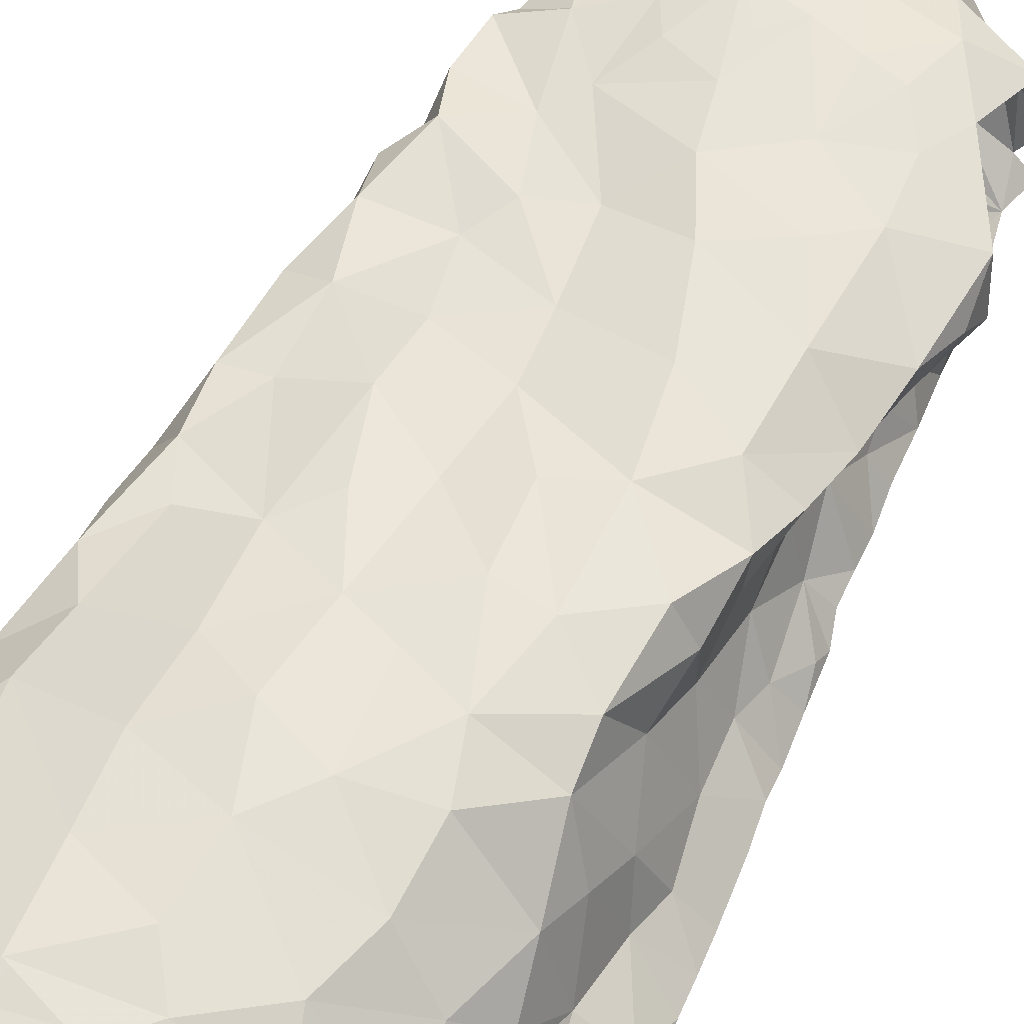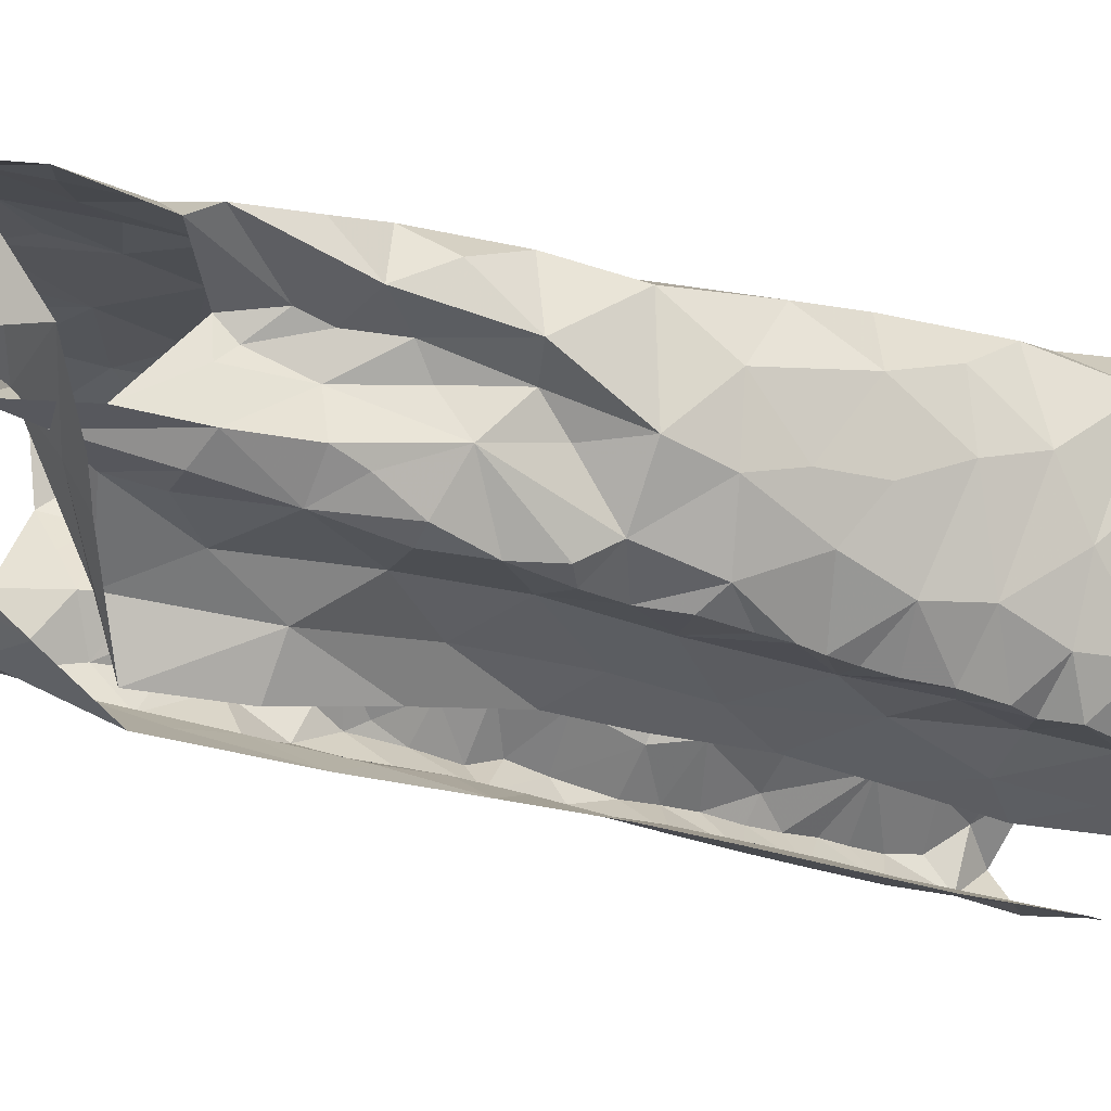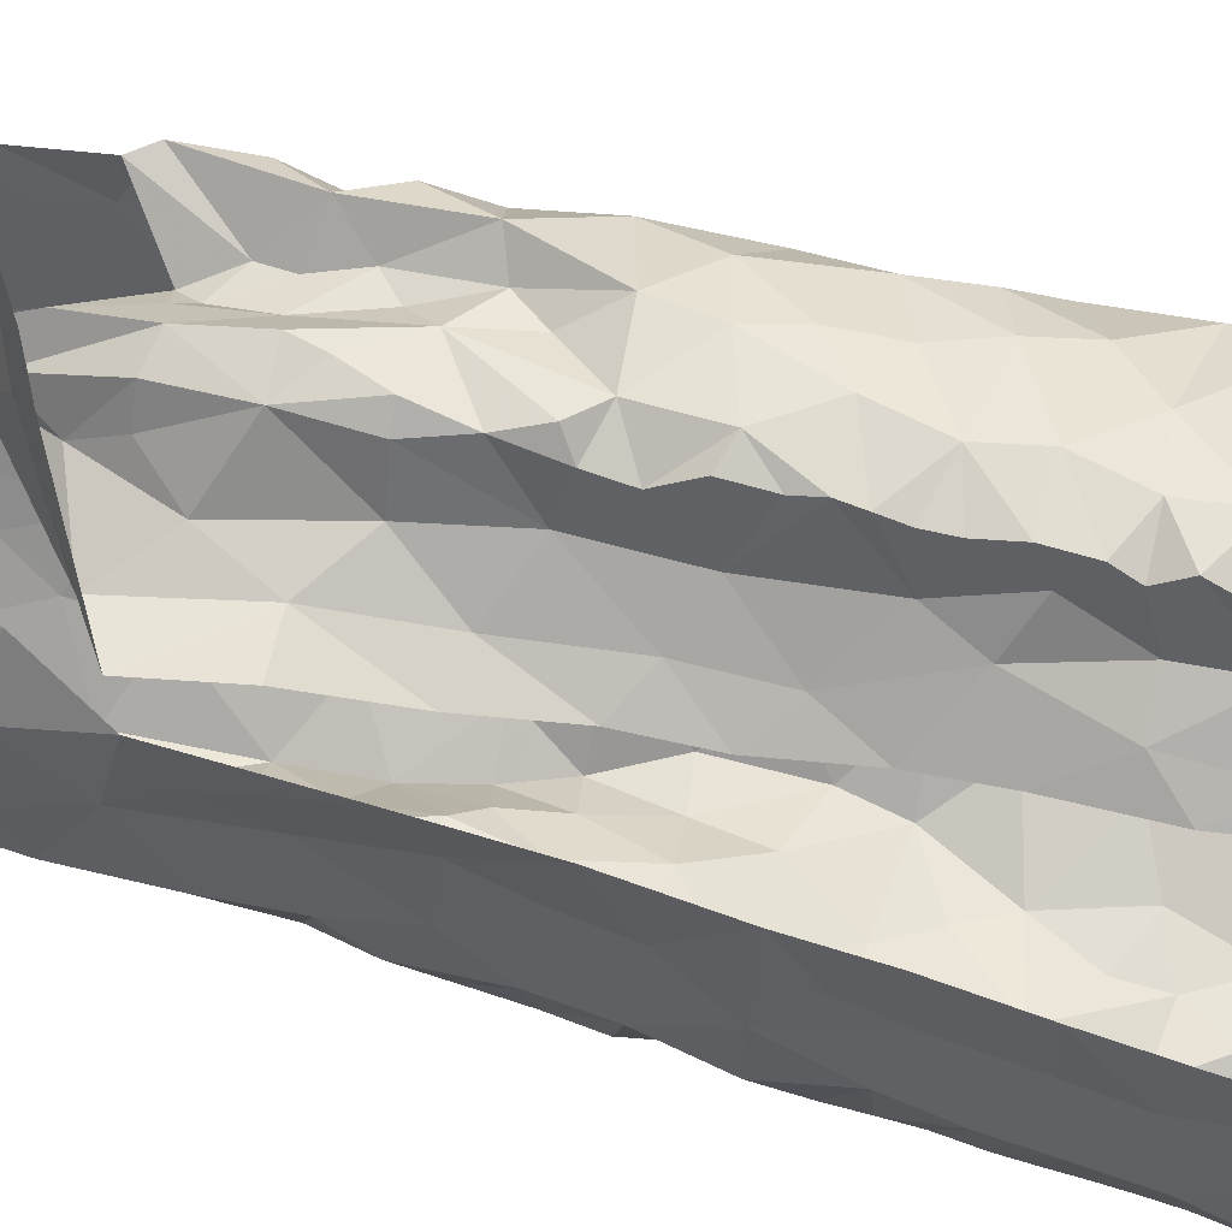
<metadata>
{"format":"obj","ext":"obj","renderer":"f3d","projection":"perspective","resolution":1024,"background":"white","views":[{"elev":54.7,"azim":24.4,"up":"+Z"},{"elev":-16.4,"azim":-121.2,"up":"+Z"},{"elev":-56.7,"azim":-106.8,"up":"+Z"}]}
</metadata>
<code>
v -0.4467 0.05854 -1.287
v -0.4444 0.09738 -1.277
v -0.4309 0.1361 -1.276
v -0.4296 0.1711 -1.27
v -0.4203 0.1929 -1.268
v -0.4168 0.2573 -1.258
v -0.3919 0.2727 -1.251
v -0.3924 0.4311 -1.23
v -0.3748 0.53 -1.213
v -0.2545 0.5163 -1.257
v -0.2704 0.3824 -1.257
v -0.3505 0.03915 -1.287
v -0.3007 0.2552 -1.275
v -0.2342 0.6651 -1.263
v -0.3618 0.6761 -1.167
v -0.3401 0.6825 -1.183
v -0.3275 0.09522 -1.293
v -0.2642 0.4435 -1.252
v -0.2818 0.5084 -1.229
v -0.3566 0.5686 -1.208
v -0.4288 0.09103 -1.282
v -0.3123 0.6778 -1.185
v -0.3128 0.1791 -1.29
v -0.3389 0.2114 -1.275
v -0.2881 0.3119 -1.263
v -0.3435 0.41 -1.226
v -0.2526 0.5963 -1.267
v -0.2747 0.5931 -1.231
v -0.2434 0.6843 -1.218
v -0.3504 0.625 -1.195
v -0.3787 0.09322 -1.273
v -0.3415 0.1417 -1.282
v -0.3745 0.2149 -1.256
v -0.3843 0.1593 -1.263
v -0.3484 0.2845 -1.253
v -0.3061 0.3586 -1.246
v -0.2988 0.4243 -1.237
v -0.3141 0.5594 -1.207
v -0.363 0.3257 -1.239
v -0.3358 0.4884 -1.214
v -0.2861 0.6443 -1.201
v -0.06861 0.643 -1.125
v -0.08338 0.6106 -1.133
v -0.09338 0.5765 -1.132
v -0.1065 0.5296 -1.135
v -0.1204 0.4563 -1.129
v -0.1309 0.3657 -1.154
v -0.131 0.2222 -1.149
v -0.1358 0.1419 -1.167
v -0.1149 0.003079 -1.212
v -0.07084 0.006546 -1.255
v -0.08614 0.03043 -1.232
v -0.07273 0.05664 -1.251
v -0.07361 0.1129 -1.252
v -0.07675 0.2212 -1.244
v -0.07797 0.2783 -1.243
v -0.08193 0.357 -1.23
v -0.08536 0.4616 -1.228
v -0.1079 0.5695 -1.186
v -0.1238 0.4283 -1.165
v -0.1096 0.596 -1.173
v -0.104 0.4131 -1.204
v -0.1464 0.01806 -1.188
v -0.1033 0.06662 -1.22
v -0.1393 0.1068 -1.173
v -0.1136 0.2394 -1.21
v -0.1044 0.2761 -1.216
v -0.1123 0.3804 -1.198
v -0.1113 0.3297 -1.202
v -0.11 0.4771 -1.192
v -0.1221 0.4797 -1.148
v -0.1171 0.5277 -1.163
v -0.1341 0.07317 -1.198
v -0.1216 0.1826 -1.203
v -0.08595 0.1843 -1.23
v -0.1124 0.1191 -1.215
v -0.1217 0.2624 -1.168
v -0.3442 0.6728 -1.104
v -0.3684 0.6424 -1.102
v -0.3723 0.6207 -1.11
v -0.406 0.5289 -1.134
v -0.433 0.4766 -1.156
v -0.443 0.3952 -1.162
v -0.4475 0.3491 -1.162
v -0.4675 0.1523 -1.149
v -0.4679 0.1294 -1.164
v -0.4409 0.1173 -1.275
v -0.4259 0.2177 -1.265
v -0.4114 0.2372 -1.261
v -0.414 0.2895 -1.253
v -0.4053 0.318 -1.249
v -0.4019 0.3396 -1.245
v -0.4027 0.3605 -1.243
v -0.4026 0.3786 -1.239
v -0.3953 0.3977 -1.235
v -0.3736 0.4565 -1.224
v -0.3736 0.4869 -1.22
v -0.3907 0.5002 -1.214
v -0.3751 0.5711 -1.2
v -0.3759 0.6025 -1.18
v -0.3521 0.6753 -1.131
v -0.403 0.4774 -1.201
v -0.3495 0.6603 -1.119
v -0.4708 0.05316 -1.187
v -0.4653 0.1054 -1.2
v -0.4492 0.1895 -1.233
v -0.4023 0.5077 -1.157
v -0.3941 0.5569 -1.163
v -0.4654 0.05789 -1.222
v -0.4428 0.2836 -1.214
v -0.4574 0.2326 -1.18
v -0.4345 0.3274 -1.217
v -0.3823 0.5728 -1.133
v -0.4364 0.4334 -1.169
v -0.4341 0.3757 -1.198
v -0.4561 0.1042 -1.248
v -0.4422 0.2369 -1.233
v -0.4127 0.423 -1.217
v -0.4571 0.1481 -1.222
v -0.3645 0.624 -1.137
v -0.0805 0.03991 -1.276
v -0.07235 0.08556 -1.254
v -0.07303 0.1348 -1.249
v -0.07464 0.1614 -1.249
v -0.07546 0.1883 -1.248
v -0.07702 0.2489 -1.243
v -0.07946 0.3256 -1.236
v -0.08256 0.383 -1.237
v -0.08407 0.4199 -1.232
v -0.08841 0.4463 -1.22
v -0.09059 0.4834 -1.216
v -0.09037 0.5115 -1.216
v -0.08992 0.5391 -1.216
v -0.1044 0.6323 -1.176
v -0.08642 0.637 -1.151
v -0.3756 0.6255 -1.17
v -0.1721 0.8074 -1.168
v -0.08708 0.7968 -1.175
v -0.1186 0.7527 -1.208
v -0.1774 0.8223 -1.148
v -0.1571 0.8466 -1.116
v -0.1242 0.8247 -1.132
v -0.08546 0.806 -1.138
v -0.1053 0.8058 -1.168
v -0.09984 0.7775 -1.191
v -0.1471 0.8149 -1.155
v -0.1725 -0.001339 -1.302
v -0.1876 0.0251 -1.304
v -0.2169 0.5369 -1.286
v -0.2203 0.7824 -1.183
v -0.1031 0.006697 -1.288
v -0.1925 0.1227 -1.302
v -0.09248 0.6778 -1.179
v -0.1581 0.0005231 -1.298
v -0.2346 0.712 -1.246
v -0.09351 0.726 -1.213
v -0.09589 0.6692 -1.223
v -0.2019 0.278 -1.293
v -0.1965 0.2 -1.297
v -0.2132 0.439 -1.288
v -0.1594 0.08452 -1.292
v -0.1505 0.1343 -1.287
v -0.1493 0.7652 -1.206
v -0.1592 0.2508 -1.279
v -0.1674 0.3036 -1.278
v -0.1122 0.2636 -1.269
v -0.08806 0.3192 -1.253
v -0.1108 0.4362 -1.254
v -0.09217 0.5745 -1.211
v -0.1859 0.6138 -1.266
v -0.2165 0.6515 -1.279
v -0.1753 0.7168 -1.241
v -0.2039 0.7516 -1.213
v -0.1749 0.7832 -1.185
v -0.1287 0.3302 -1.267
v -0.1048 0.2104 -1.272
v -0.1065 0.3839 -1.257
v -0.137 0.4865 -1.256
v -0.1426 0.04423 -1.292
v -0.1543 0.1864 -1.282
v -0.1645 0.3902 -1.27
v -0.1715 0.5651 -1.26
v -0.1001 0.5015 -1.243
v -0.2028 0.3474 -1.288
v -0.09893 0.105 -1.279
v -0.12 0.54 -1.249
v -0.1871 0.497 -1.271
v -0.09236 0.6182 -1.211
v -0.1712 0.4427 -1.268
v -0.1213 0.7032 -1.229
v -0.1532 0.6495 -1.248
v -0.1026 0.1632 -1.275
v -0.1101 0.5992 -1.241
v -0.3361 0.7283 -1.2
v -0.3825 0.7691 -1.138
v -0.3528 0.7385 -1.187
v -0.3256 0.7224 -1.208
v -0.3512 0.7287 -1.161
v -0.3202 0.7843 -1.159
v -0.3347 0.859 -1.097
v -0.367 0.7955 -1.089
v -0.3398 0.8226 -1.129
v -0.315 0.7425 -1.165
v -0.2879 0.7506 -1.138
v -0.3139 0.734 -1.179
v -0.2938 0.7066 -1.175
v -0.2682 0.7548 -1.036
v -0.2481 0.7213 -1.041
v -0.1553 0.7252 -1.05
v -0.1119 0.7227 -1.06
v -0.3691 0.7691 -1.057
v -0.2878 0.8475 -1.131
v -0.3447 0.7556 -1.054
v -0.3579 0.8425 -1.062
v -0.3171 0.8465 -1.112
v -0.3212 0.7858 -1.044
v -0.1116 0.8165 -1.123
v -0.3072 0.8341 -1.059
v -0.1862 0.733 -1.046
v -0.0949 0.7912 -1.081
v -0.2459 0.8775 -1.074
v -0.139 0.7725 -1.052
v -0.1555 0.8109 -1.059
v -0.2215 0.7444 -1.041
v -0.2794 0.8021 -1.04
v -0.2471 0.8327 -1.056
v -0.2082 0.7891 -1.047
v -0.1867 0.8676 -1.072
v -0.1394 0.8393 -1.11
v -0.2771 0.8379 -1.085
v -0.476 0.05163 -1.085
v -0.473 0.07567 -1.152
v -0.3106 0.7298 -1.047
v -0.2786 0.04773 -1.097
v -0.4013 0.6949 -1.071
v -0.2438 0.008127 -1.12
v -0.1573 0.05926 -1.159
v -0.07221 0.6083 -1.099
v -0.133 0.6852 -1.058
v -0.4616 0.1723 -1.184
v -0.4443 0.05114 -1.061
v -0.2961 0.6994 -1.047
v -0.1639 0.1196 -1.136
v -0.1381 0.313 -1.133
v -0.3891 0.5872 -1.114
v -0.3095 0.01789 -1.098
v -0.1253 0.4136 -1.124
v -0.1065 0.453 -1.09
v -0.1884 0.666 -1.051
v -0.1514 0.244 -1.099
v -0.1996 0.203 -1.084
v -0.1419 0.1853 -1.137
v -0.3674 0.04214 -1.093
v -0.4298 0.4772 -1.079
v -0.1272 0.3574 -1.107
v -0.4709 0.1041 -1.153
v -0.4318 0.3996 -1.073
v -0.1678 0.5997 -1.054
v -0.2041 0.1414 -1.097
v -0.2239 0.08675 -1.103
v -0.1825 0.01276 -1.152
v -0.2114 0.04268 -1.124
v -0.08455 0.5625 -1.085
v -0.4508 0.3558 -1.108
v -0.4122 0.6162 -1.1
v -0.4199 0.5783 -1.081
v -0.46 0.2581 -1.135
v -0.4307 0.5397 -1.118
v -0.4101 0.5328 -1.065
v -0.2127 0.2533 -1.075
v -0.1314 0.6292 -1.06
v -0.3566 0.7078 -1.059
v -0.3445 0.6315 -1.065
v -0.3219 0.6589 -1.059
v -0.3039 0.08735 -1.087
v -0.07342 0.6505 -1.077
v -0.4549 0.3026 -1.145
v -0.4514 0.3054 -1.094
v -0.4435 0.2644 -1.073
v -0.4071 0.3013 -1.066
v -0.1526 0.287 -1.085
v -0.195 0.3241 -1.071
v -0.2533 0.6793 -1.045
v -0.09509 0.5021 -1.093
v -0.2011 0.4939 -1.06
v -0.146 0.4559 -1.067
v -0.1399 0.5337 -1.062
v -0.4685 0.1271 -1.086
v -0.373 0.1822 -1.089
v -0.4298 0.1699 -1.062
v -0.4238 0.1068 -1.065
v -0.3703 0.117 -1.092
v -0.2967 0.1529 -1.081
v -0.4645 0.1961 -1.148
v -0.4431 0.4337 -1.117
v -0.4248 0.3429 -1.066
v -0.3658 0.324 -1.085
v -0.3955 0.399 -1.066
v -0.342 0.48 -1.079
v -0.3501 0.4275 -1.081
v -0.3951 0.4694 -1.063
v -0.3924 0.601 -1.059
v -0.2601 0.1945 -1.079
v -0.463 0.1978 -1.093
v -0.1198 0.4092 -1.082
v -0.1452 0.3579 -1.075
v -0.4204 0.2244 -1.064
v -0.3664 0.2493 -1.088
v -0.2789 0.5111 -1.072
v -0.2775 0.4558 -1.077
v -0.3502 0.5391 -1.077
v -0.3167 0.2206 -1.078
v -0.2453 0.6286 -1.05
v -0.3293 0.5735 -1.07
v -0.2387 0.334 -1.071
v -0.3315 0.358 -1.078
v -0.2906 0.3845 -1.08
v -0.2405 0.4003 -1.07
v -0.3047 0.2957 -1.079
v -0.2221 0.5724 -1.055
v -0.2838 0.585 -1.068
v -0.1928 0.4157 -1.067
v -0.2628 0.2765 -1.076
v -0.3914 0.7119 -1.078
v -0.4055 0.6443 -1.068
f 94 26 39
f 34 4 5
f 24 23 32
f 20 9 99
f 38 20 30
f 28 27 10
f 21 2 87
f 31 1 21
f 30 15 16
f 39 91 92
f 19 10 18
f 40 20 38
f 41 22 206
f 100 136 30
f 101 15 120
f 39 90 91
f 39 92 93
f 26 95 8
f 206 29 41
f 21 3 31
f 12 1 31
f 15 30 136
f 15 136 120
f 32 23 17
f 7 89 6
f 39 7 90
f 39 93 94
f 96 26 8
f 97 40 96
f 40 9 20
f 30 99 100
f 14 27 28
f 3 21 87
f 30 16 22
f 17 12 31
f 4 34 3
f 31 3 34
f 88 89 33
f 33 35 24
f 24 35 13
f 7 39 35
f 35 25 13
f 35 39 36
f 36 25 35
f 11 25 36
f 11 36 37
f 36 39 26
f 26 94 95
f 18 11 37
f 9 97 98
f 9 40 97
f 30 20 99
f 28 29 14
f 31 32 17
f 34 5 88
f 88 33 34
f 24 34 33
f 24 13 23
f 28 19 38
f 29 28 41
f 30 22 41
f 34 32 31
f 24 32 34
f 26 96 40
f 37 26 40
f 18 37 19
f 37 36 26
f 19 28 10
f 40 19 37
f 30 41 38
f 40 38 19
f 28 38 41
f 7 33 89
f 35 33 7
f 43 134 135
f 64 53 122
f 42 43 135
f 76 122 54
f 69 244 77
f 62 68 128
f 47 60 247
f 66 55 126
f 247 60 46
f 57 69 127
f 125 75 124
f 67 126 56
f 70 131 132
f 134 43 61
f 72 59 61
f 72 45 71
f 130 70 62
f 72 133 59
f 43 44 61
f 61 44 72
f 76 123 124
f 65 237 73
f 76 65 73
f 76 54 123
f 66 75 55
f 75 66 74
f 48 74 66
f 66 77 48
f 67 56 127
f 244 69 47
f 128 68 57
f 130 62 129
f 70 58 131
f 70 130 58
f 132 133 72
f 45 72 44
f 51 52 50
f 64 52 53
f 50 52 63
f 52 64 63
f 49 65 74
f 48 252 74
f 67 66 126
f 68 69 57
f 67 127 69
f 72 70 132
f 60 71 46
f 71 60 70
f 64 73 63
f 73 237 63
f 73 64 76
f 75 76 124
f 74 65 76
f 76 64 122
f 49 74 252
f 60 68 62
f 70 60 62
f 71 70 72
f 75 74 76
f 67 77 66
f 68 47 69
f 68 60 47
f 77 67 69
f 116 87 2
f 116 3 87
f 88 117 89
f 110 277 112
f 112 91 90
f 115 93 112
f 89 117 6
f 103 120 80
f 8 95 118
f 97 96 102
f 108 136 100
f 108 100 99
f 113 245 120
f 108 120 136
f 95 94 118
f 256 105 232
f 79 78 103
f 102 98 97
f 82 81 107
f 112 92 91
f 80 79 103
f 115 84 83
f 245 80 120
f 120 103 101
f 104 232 105
f 105 256 86
f 119 86 85
f 4 3 106
f 5 4 106
f 267 110 111
f 110 90 6
f 90 110 112
f 110 267 277
f 82 107 102
f 102 96 118
f 118 96 8
f 102 108 98
f 9 108 99
f 9 98 108
f 81 113 108
f 1 116 2
f 104 105 109
f 119 105 86
f 106 88 5
f 117 110 6
f 277 84 112
f 112 93 92
f 118 94 115
f 112 84 115
f 118 114 102
f 107 81 108
f 108 113 120
f 119 116 105
f 1 109 116
f 116 119 3
f 106 3 119
f 240 119 85
f 115 83 114
f 93 115 94
f 115 114 118
f 102 107 108
f 116 109 105
f 106 117 88
f 294 111 106
f 106 119 240
f 294 106 240
f 111 117 106
f 110 117 111
f 114 82 102
f 129 62 128
f 167 127 56
f 59 133 169
f 121 53 52
f 52 51 121
f 55 75 125
f 90 7 6
f 2 21 1
f 103 78 101
f 144 145 146
f 139 145 156
f 138 145 144
f 144 142 217
f 142 144 146
f 140 141 146
f 146 229 142
f 145 137 146
f 229 146 141
f 137 140 146
f 145 139 163
f 143 144 217
f 137 145 174
f 174 145 163
f 126 55 176
f 126 176 166
f 163 139 172
f 129 128 177
f 134 157 153
f 135 153 42
f 183 131 58
f 154 179 151
f 154 148 179
f 150 173 155
f 165 158 184
f 160 181 184
f 137 174 150
f 150 140 137
f 166 164 175
f 176 55 125
f 133 132 183
f 53 121 122
f 51 151 121
f 185 192 123
f 122 185 54
f 188 134 61
f 187 189 160
f 190 139 156
f 148 154 147
f 167 177 127
f 167 56 166
f 166 56 126
f 129 177 168
f 177 57 127
f 183 58 168
f 187 160 149
f 151 179 121
f 192 124 123
f 170 182 149
f 157 156 153
f 134 153 135
f 134 188 157
f 148 161 179
f 174 163 173
f 164 158 165
f 159 158 164
f 175 167 166
f 159 164 180
f 180 162 159
f 128 57 177
f 58 130 129
f 132 131 183
f 54 185 123
f 192 125 124
f 125 192 176
f 152 161 148
f 149 171 170
f 181 175 184
f 164 165 175
f 168 189 178
f 177 181 168
f 58 129 168
f 181 160 189
f 162 152 159
f 59 188 61
f 188 59 169
f 170 171 191
f 172 139 190
f 191 172 190
f 172 173 163
f 173 172 155
f 175 177 167
f 183 168 178
f 172 191 171
f 171 155 172
f 186 193 133
f 156 157 190
f 176 180 164
f 168 181 189
f 185 161 162
f 152 162 161
f 191 157 193
f 193 182 191
f 178 182 186
f 179 161 185
f 164 166 176
f 180 176 192
f 175 181 177
f 121 179 185
f 175 165 184
f 192 185 162
f 122 121 185
f 187 149 182
f 178 186 183
f 187 182 178
f 187 178 189
f 150 174 173
f 190 157 191
f 186 133 183
f 182 193 186
f 170 191 182
f 192 162 180
f 193 157 188
f 169 193 188
f 133 193 169
f 206 203 204
f 196 194 197
f 197 14 205
f 29 206 204
f 195 201 212
f 201 215 212
f 201 202 200
f 215 201 200
f 78 198 101
f 16 206 22
f 199 203 198
f 202 201 204
f 201 195 204
f 198 15 101
f 206 16 203
f 15 203 16
f 202 204 199
f 14 29 205
f 203 15 198
f 204 203 199
f 195 205 204
f 29 204 205
f 196 205 195
f 197 205 196
f 213 216 211
f 211 216 214
f 224 207 208
f 222 210 220
f 143 217 220
f 214 200 202
f 218 214 216
f 223 217 229
f 229 141 228
f 212 215 230
f 215 200 218
f 215 218 230
f 221 212 230
f 216 213 233
f 207 216 233
f 209 210 222
f 209 222 219
f 223 220 217
f 218 225 226
f 225 218 216
f 225 216 207
f 228 223 229
f 219 227 224
f 227 222 223
f 226 228 221
f 223 228 227
f 200 214 218
f 230 218 226
f 222 227 219
f 226 221 230
f 225 227 226
f 226 227 228
f 217 142 229
f 225 207 227
f 227 207 224
f 220 223 222
f 259 252 251
f 268 81 82
f 231 232 104
f 295 82 114
f 81 268 245
f 265 235 79
f 253 292 291
f 264 83 84
f 238 42 276
f 252 250 251
f 243 65 49
f 210 209 239
f 45 284 71
f 42 238 43
f 274 233 272
f 211 324 272
f 236 234 246
f 236 261 262
f 239 276 210
f 264 84 277
f 81 245 113
f 283 208 207
f 233 213 272
f 262 234 236
f 48 77 250
f 243 237 65
f 209 249 239
f 85 86 256
f 295 114 83
f 272 324 235
f 243 49 252
f 284 45 263
f 238 263 44
f 271 276 239
f 294 240 85
f 82 295 254
f 268 82 254
f 250 77 244
f 48 250 252
f 209 219 249
f 80 265 79
f 245 265 80
f 233 242 207
f 246 234 253
f 260 243 259
f 263 45 44
f 44 43 238
f 278 277 267
f 295 83 264
f 244 281 250
f 255 47 247
f 305 247 248
f 245 268 265
f 237 260 261
f 304 111 294
f 241 291 288
f 264 257 295
f 255 244 47
f 306 255 305
f 247 46 248
f 224 249 219
f 262 260 234
f 46 284 248
f 256 232 231
f 264 296 257
f 247 305 255
f 313 258 249
f 271 239 249
f 250 281 270
f 243 252 259
f 284 46 71
f 256 288 85
f 304 294 85
f 231 241 288
f 256 231 288
f 281 244 255
f 254 269 268
f 257 296 298
f 283 313 249
f 251 250 270
f 269 266 268
f 303 259 251
f 249 258 271
f 303 293 259
f 272 213 211
f 260 237 243
f 237 261 63
f 260 262 261
f 267 111 304
f 238 276 263
f 263 276 271
f 263 271 287
f 278 296 264
f 265 268 266
f 265 266 302
f 302 325 265
f 85 288 304
f 288 291 290
f 288 290 304
f 253 291 241
f 306 305 322
f 283 249 224
f 271 258 287
f 272 273 274
f 302 273 325
f 272 235 273
f 325 273 235
f 293 260 259
f 260 293 275
f 260 275 234
f 292 253 275
f 277 278 264
f 296 278 279
f 279 278 267
f 279 280 296
f 304 279 267
f 270 282 315
f 281 255 306
f 282 281 306
f 282 270 281
f 266 269 302
f 269 311 302
f 273 302 314
f 283 224 208
f 263 287 284
f 248 284 286
f 285 286 287
f 287 286 284
f 304 290 307
f 289 307 290
f 289 290 292
f 290 291 292
f 234 275 253
f 293 289 292
f 275 293 292
f 295 257 254
f 254 257 301
f 301 257 298
f 298 300 301
f 280 297 296
f 297 298 296
f 269 254 301
f 299 301 300
f 269 301 311
f 301 299 311
f 311 299 309
f 270 315 323
f 270 303 251
f 274 242 233
f 303 312 293
f 312 303 323
f 270 323 303
f 308 312 319
f 274 283 242
f 320 258 313
f 283 274 313
f 321 313 274
f 321 274 273
f 320 313 321
f 283 207 242
f 286 322 305
f 248 286 305
f 322 282 306
f 285 287 320
f 320 287 258
f 320 309 285
f 307 289 308
f 307 280 279
f 289 293 312
f 299 310 309
f 299 300 310
f 310 300 317
f 314 311 309
f 319 323 315
f 308 289 312
f 279 304 307
f 314 302 311
f 314 321 273
f 285 322 286
f 318 282 322
f 315 282 318
f 300 298 297
f 317 319 315
f 300 297 316
f 316 317 300
f 317 315 318
f 317 316 319
f 316 297 319
f 297 280 308
f 297 308 319
f 317 318 310
f 308 280 307
f 309 320 321
f 285 309 310
f 322 310 318
f 285 310 322
f 314 309 321
f 324 78 79
f 235 324 79
f 265 325 235
f 319 312 323

</code>
